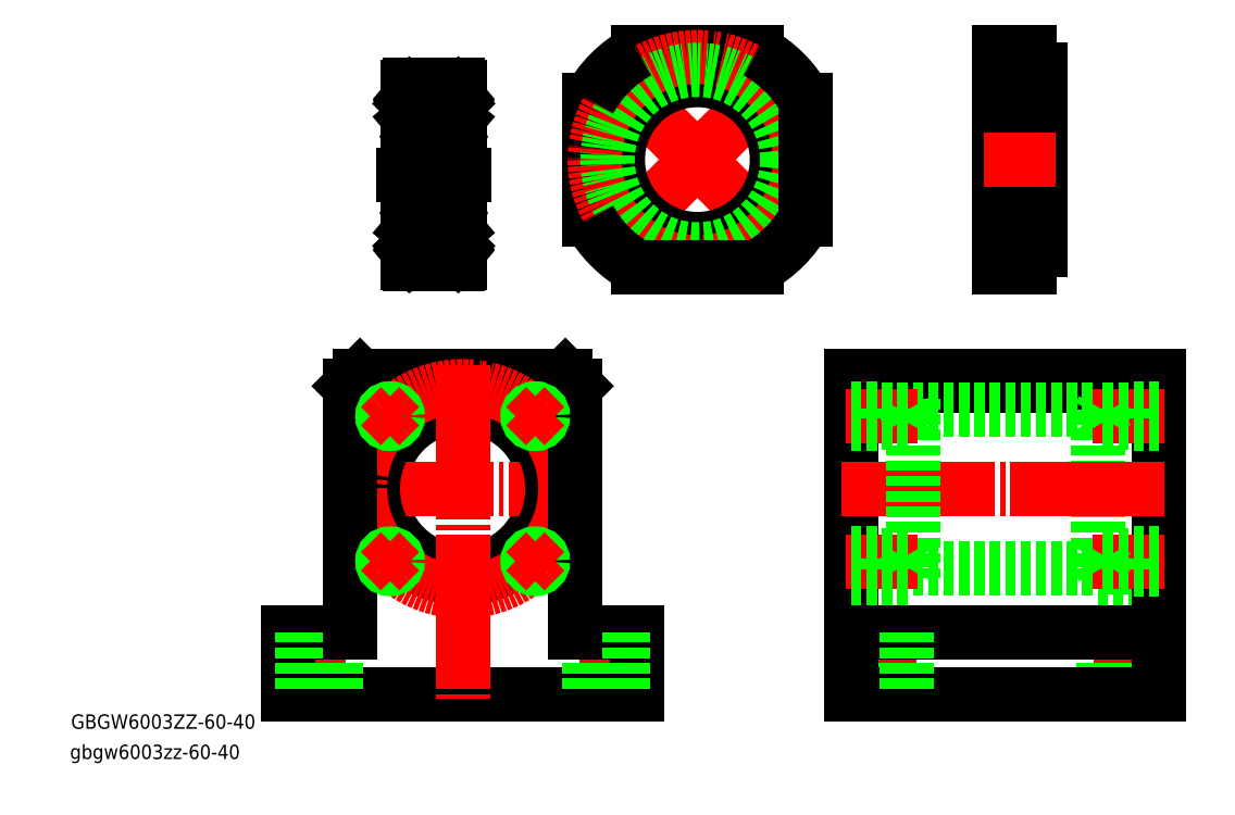
<metadata>
{"format":"dxf","ext":"dxf","renderer":"ezdxf+matplotlib","layout":"modelspace","background":"white","min_lineweight":24,"dpi":150}
</metadata>
<code>
0
SECTION
2
ENTITIES
0
LINE
8
0
10
35.93
20
36.54
30
0
11
47.93
21
36.54
31
0
0
LINE
8
CENTER
10
40.43
20
-6.962
30
0
11
40.43
21
-22.96
31
0
0
LINE
8
0
10
43.73
20
-8.962
30
0
11
43.73
21
-20.96
31
0
0
LINE
8
0
10
37.13
20
-8.962
30
0
11
37.13
21
-20.96
31
0
0
CIRCLE
8
0
10
-87.77
20
19.04
30
0
40
16
0
LINE
8
0
10
-65.77
20
29.04
30
0
11
-65.77
21
39.04
31
0
0
LINE
8
CENTER
10
-59.77
20
-6.962
30
0
11
-59.77
21
-22.96
31
0
0
LINE
8
CENTER
10
-115.8
20
-6.962
30
0
11
-115.8
21
-22.96
31
0
0
LINE
8
0
10
-121.8
20
-8.962
30
0
11
-121.8
21
-20.96
31
0
0
LINE
8
0
10
-121.8
20
-8.962
30
0
11
-109.8
21
-8.962
31
0
0
LINE
8
0
10
-53.77
20
-8.962
30
0
11
-53.77
21
-20.96
31
0
0
LINE
8
CENTER
10
-4.575
20
-6.962
30
0
11
-4.575
21
-22.96
31
0
0
LINE
8
0
10
-7.875
20
-8.962
30
0
11
-7.875
21
-20.96
31
0
0
LINE
8
0
10
-97.77
20
41.04
30
0
11
-77.77
21
41.04
31
0
0
LINE
8
0
10
-109.8
20
29.04
30
0
11
-109.8
21
39.04
31
0
0
LINE
8
0
10
-107.8
20
41.04
30
0
11
-109.8
21
39.04
31
0
0
LINE
8
0
10
-107.8
20
41.04
30
0
11
-97.77
21
41.04
31
0
0
LINE
8
CENTER
10
-111.8
20
19.04
30
0
11
-63.77
21
19.04
31
0
0
LINE
8
0
10
-65.77
20
39.04
30
0
11
-67.77
21
41.04
31
0
0
LINE
8
0
10
-67.77
20
41.04
30
0
11
-77.77
21
41.04
31
0
0
LINE
8
0
10
-121.8
20
-20.96
30
0
11
-53.77
21
-20.96
31
0
0
LINE
8
0
10
-119.1
20
-8.962
30
0
11
-119.1
21
-20.96
31
0
0
LINE
8
0
10
-112.5
20
-8.962
30
0
11
-112.5
21
-20.96
31
0
0
LINE
8
0
10
-65.77
20
-8.962
30
0
11
-53.77
21
-8.962
31
0
0
LINE
8
0
10
-63.07
20
-8.962
30
0
11
-63.07
21
-20.96
31
0
0
LINE
8
0
10
-56.47
20
-8.962
30
0
11
-56.47
21
-20.96
31
0
0
CIRCLE
8
0
10
-87.77
20
19.04
30
0
40
17.5
0
CIRCLE
8
CENTER
10
-87.77
20
19.04
30
0
40
20
0
LINE
8
0
10
-109.8
20
29.04
30
0
11
-109.8
21
-8.962
31
0
0
LINE
8
0
10
-12.07
20
-20.96
30
0
11
-12.07
21
41.04
31
0
0
LINE
8
CENTER
10
-87.77
20
43.04
30
0
11
-87.77
21
-22.96
31
0
0
LINE
8
0
10
-65.77
20
29.04
30
0
11
-65.77
21
-8.962
31
0
0
LINE
8
0
10
35.93
20
1.538
30
0
11
47.93
21
1.538
31
0
0
LINE
8
0
10
35.93
20
36.54
30
0
11
35.93
21
1.538
31
0
0
LINE
8
0
10
47.93
20
41.04
30
0
11
47.93
21
-20.96
31
0
0
LINE
8
0
10
47.93
20
-8.962
30
0
11
-12.07
21
-8.962
31
0
0
LINE
8
0
10
47.93
20
-20.96
30
0
11
-12.07
21
-20.96
31
0
0
LINE
8
0
10
-12.07
20
36.54
30
0
11
-0.07454
21
36.54
31
0
0
LINE
8
0
10
-12.07
20
1.538
30
0
11
-0.07454
21
1.538
31
0
0
LINE
8
0
10
-12.07
20
41.04
30
0
11
47.93
21
41.04
31
0
0
LINE
8
0
10
-12.07
20
39.04
30
0
11
47.93
21
39.04
31
0
0
LINE
8
CENTER
10
-14.07
20
19.04
30
0
11
49.93
21
19.04
31
0
0
LINE
8
0
10
-0.07454
20
3.538
30
0
11
35.93
21
3.538
31
0
0
LINE
8
0
10
-0.07454
20
34.54
30
0
11
35.93
21
34.54
31
0
0
LINE
8
0
10
-0.07454
20
1.538
30
0
11
-0.07454
21
36.54
31
0
0
LINE
8
0
10
-1.275
20
-8.962
30
0
11
-1.275
21
-20.96
31
0
0
LINE
8
CENTER
10
-13.13
20
4.896
30
0
11
-0.3529
21
4.896
31
0
0
LINE
8
CENTER
10
-13.13
20
4.896
30
0
11
0.8621
21
4.896
31
0
0
LINE
8
CENTER
10
-13.13
20
33.18
30
0
11
-0.3529
21
33.18
31
0
0
LINE
8
CENTER
10
-13.13
20
33.18
30
0
11
0.8621
21
33.18
31
0
0
CIRCLE
8
0
10
-101.9
20
33.18
30
0
40
1.25
0
CIRCLE
8
0
10
-101.9
20
33.18
30
0
40
1.5
0
CIRCLE
8
0
10
-73.63
20
33.18
30
0
40
1.25
0
CIRCLE
8
0
10
-73.63
20
33.18
30
0
40
1.5
0
CIRCLE
8
0
10
-101.9
20
4.896
30
0
40
1.25
0
CIRCLE
8
0
10
-101.9
20
4.896
30
0
40
1.5
0
CIRCLE
8
0
10
-73.63
20
4.896
30
0
40
1.25
0
CIRCLE
8
0
10
-73.63
20
4.896
30
0
40
1.5
0
LINE
8
CENTER
10
48.98
20
4.896
30
0
11
36.2
21
4.896
31
0
0
LINE
8
CENTER
10
48.98
20
4.896
30
0
11
34.99
21
4.896
31
0
0
LINE
8
CENTER
10
48.98
20
33.18
30
0
11
36.2
21
33.18
31
0
0
LINE
8
CENTER
10
48.98
20
33.18
30
0
11
34.99
21
33.18
31
0
0
LINE
8
0
10
47.93
20
34.68
30
0
11
41.93
21
34.68
31
0
0
LINE
8
0
10
47.93
20
34.43
30
0
11
36.93
21
34.43
31
0
0
LINE
8
0
10
47.93
20
31.93
30
0
11
36.93
21
31.93
31
0
0
LINE
8
0
10
47.93
20
31.68
30
0
11
41.93
21
31.68
31
0
0
LINE
8
0
10
36.93
20
31.93
30
0
11
36.2
21
33.18
31
0
0
LINE
8
0
10
36.93
20
34.43
30
0
11
36.2
21
33.18
31
0
0
LINE
8
0
10
36.93
20
34.43
30
0
11
36.93
21
31.93
31
0
0
LINE
8
0
10
41.93
20
34.68
30
0
11
41.93
21
31.68
31
0
0
LINE
8
0
10
47.93
20
3.396
30
0
11
41.93
21
3.396
31
0
0
LINE
8
0
10
47.93
20
3.646
30
0
11
36.93
21
3.646
31
0
0
LINE
8
0
10
47.93
20
6.146
30
0
11
36.93
21
6.146
31
0
0
LINE
8
0
10
47.93
20
6.396
30
0
11
41.93
21
6.396
31
0
0
LINE
8
0
10
36.93
20
6.146
30
0
11
36.2
21
4.896
31
0
0
LINE
8
0
10
36.93
20
3.646
30
0
11
36.2
21
4.896
31
0
0
LINE
8
0
10
36.93
20
3.646
30
0
11
36.93
21
6.146
31
0
0
LINE
8
0
10
41.93
20
3.396
30
0
11
41.93
21
6.396
31
0
0
LINE
8
CENTER
10
-73.63
20
4.896
30
0
11
-75.57
21
2.952
31
0
0
LINE
8
CENTER
10
-73.63
20
4.896
30
0
11
-71.68
21
2.952
31
0
0
LINE
8
CENTER
10
-73.63
20
4.896
30
0
11
-71.68
21
6.841
31
0
0
LINE
8
CENTER
10
-73.63
20
4.896
30
0
11
-75.57
21
6.841
31
0
0
LINE
8
CENTER
10
-101.9
20
4.896
30
0
11
-103.9
21
6.841
31
0
0
LINE
8
CENTER
10
-101.9
20
4.896
30
0
11
-103.9
21
2.952
31
0
0
LINE
8
CENTER
10
-101.9
20
4.896
30
0
11
-99.97
21
2.952
31
0
0
LINE
8
CENTER
10
-101.9
20
4.896
30
0
11
-99.97
21
6.841
31
0
0
LINE
8
CENTER
10
-73.63
20
33.18
30
0
11
-71.68
21
31.24
31
0
0
LINE
8
CENTER
10
-73.63
20
33.18
30
0
11
-71.68
21
35.12
31
0
0
LINE
8
CENTER
10
-73.63
20
33.18
30
0
11
-75.57
21
35.12
31
0
0
LINE
8
CENTER
10
-73.63
20
33.18
30
0
11
-75.57
21
31.24
31
0
0
LINE
8
CENTER
10
-101.9
20
33.18
30
0
11
-99.97
21
35.12
31
0
0
LINE
8
CENTER
10
-101.9
20
33.18
30
0
11
-103.9
21
35.12
31
0
0
LINE
8
CENTER
10
-101.9
20
33.18
30
0
11
-103.9
21
31.24
31
0
0
LINE
8
CENTER
10
-101.9
20
33.18
30
0
11
-99.97
21
31.24
31
0
0
LINE
8
0
10
-12.07
20
34.68
30
0
11
-6.075
21
34.68
31
0
0
LINE
8
0
10
-12.07
20
34.43
30
0
11
-1.075
21
34.43
31
0
0
LINE
8
0
10
-12.07
20
31.93
30
0
11
-1.075
21
31.93
31
0
0
LINE
8
0
10
-12.07
20
31.68
30
0
11
-6.075
21
31.68
31
0
0
LINE
8
0
10
-1.075
20
31.93
30
0
11
-0.3529
21
33.18
31
0
0
LINE
8
0
10
-1.075
20
34.43
30
0
11
-0.3529
21
33.18
31
0
0
LINE
8
0
10
-1.075
20
34.43
30
0
11
-1.075
21
31.93
31
0
0
LINE
8
0
10
-6.075
20
34.68
30
0
11
-6.075
21
31.68
31
0
0
LINE
8
0
10
-12.07
20
3.396
30
0
11
-6.075
21
3.396
31
0
0
LINE
8
0
10
-12.07
20
3.646
30
0
11
-1.075
21
3.646
31
0
0
LINE
8
0
10
-12.07
20
6.146
30
0
11
-1.075
21
6.146
31
0
0
LINE
8
0
10
-12.07
20
6.396
30
0
11
-6.075
21
6.396
31
0
0
LINE
8
0
10
-1.075
20
6.146
30
0
11
-0.3529
21
4.896
31
0
0
LINE
8
0
10
-1.075
20
3.646
30
0
11
-0.3529
21
4.896
31
0
0
LINE
8
0
10
-1.075
20
3.646
30
0
11
-1.075
21
6.146
31
0
0
LINE
8
0
10
-6.075
20
3.396
30
0
11
-6.075
21
6.396
31
0
0
TEXT
8
0
10
-164.1
20
-27.74
30
0
40
2.8
1
GBGW6003ZZ-60-40
0
TEXT
8
0
10
-164.3
20
-33.64
30
0
40
2.8
1
gbgw6003zz-60-40
0
LINE
8
CENTER
10
-27.9
20
97.33
30
0
11
-24.54
21
93.97
31
0
0
LINE
8
CENTER
10
-27.9
20
97.33
30
0
11
-31.26
21
93.97
31
0
0
LINE
8
CENTER
10
-27.9
20
97.33
30
0
11
-31.26
21
100.7
31
0
0
LINE
8
CENTER
10
-27.9
20
97.33
30
0
11
-24.54
21
100.7
31
0
0
LINE
8
CENTER
10
-56.19
20
69.04
30
0
11
-59.55
21
72.4
31
0
0
LINE
8
CENTER
10
-56.19
20
69.04
30
0
11
-52.83
21
72.4
31
0
0
LINE
8
CENTER
10
-56.19
20
69.04
30
0
11
-52.83
21
65.68
31
0
0
LINE
8
CENTER
10
-56.19
20
69.04
30
0
11
-59.55
21
65.68
31
0
0
LINE
8
CENTER
10
-27.9
20
69.04
30
0
11
-31.26
21
65.68
31
0
0
LINE
8
CENTER
10
-27.9
20
69.04
30
0
11
-31.26
21
72.4
31
0
0
LINE
8
CENTER
10
-27.9
20
69.04
30
0
11
-24.54
21
72.4
31
0
0
LINE
8
CENTER
10
-27.9
20
69.04
30
0
11
-24.54
21
65.68
31
0
0
LINE
8
CENTER
10
-56.19
20
97.33
30
0
11
-52.83
21
100.7
31
0
0
LINE
8
CENTER
10
-56.19
20
97.33
30
0
11
-52.83
21
93.97
31
0
0
LINE
8
CENTER
10
-56.19
20
97.33
30
0
11
-59.55
21
93.97
31
0
0
LINE
8
CENTER
10
-56.19
20
97.33
30
0
11
-59.55
21
100.7
31
0
0
LINE
8
0
10
19.83
20
67.29
30
0
11
22.73
21
67.29
31
0
0
LINE
8
0
10
19.83
20
70.79
30
0
11
22.73
21
70.79
31
0
0
LINE
8
0
10
16.73
20
65.79
30
0
11
19.83
21
65.79
31
0
0
LINE
8
0
10
16.73
20
72.29
30
0
11
19.83
21
72.29
31
0
0
LINE
8
0
10
19.83
20
72.29
30
0
11
19.83
21
65.79
31
0
0
LINE
8
0
10
19.83
20
99.08
30
0
11
22.73
21
99.08
31
0
0
LINE
8
0
10
19.83
20
95.58
30
0
11
22.73
21
95.58
31
0
0
LINE
8
0
10
16.73
20
100.6
30
0
11
19.83
21
100.6
31
0
0
LINE
8
0
10
16.73
20
94.08
30
0
11
19.83
21
94.08
31
0
0
LINE
8
0
10
19.83
20
94.08
30
0
11
19.83
21
100.6
31
0
0
LINE
8
CENTER
10
15.93
20
97.33
30
0
11
23.66
21
97.33
31
0
0
LINE
8
CENTER
10
15.93
20
69.04
30
0
11
23.66
21
69.04
31
0
0
CIRCLE
8
0
10
-56.19
20
97.33
30
0
40
1.75
0
CIRCLE
8
0
10
-56.19
20
97.33
30
0
40
3.25
0
CIRCLE
8
0
10
-27.9
20
69.04
30
0
40
1.75
0
CIRCLE
8
0
10
-27.9
20
69.04
30
0
40
3.25
0
LINE
8
CENTER
10
-42.04
20
83.19
30
0
11
-61.14
21
102.3
31
0
0
LINE
8
CENTER
10
-42.04
20
83.19
30
0
11
-22.95
21
102.3
31
0
0
LINE
8
CENTER
10
-42.04
20
83.19
30
0
11
-22.95
21
64.09
31
0
0
LINE
8
CENTER
10
-42.04
20
83.19
30
0
11
-61.14
21
64.09
31
0
0
CIRCLE
8
0
10
-56.19
20
69.04
30
0
40
1.75
0
CIRCLE
8
0
10
-56.19
20
69.04
30
0
40
3.25
0
CIRCLE
8
0
10
-27.9
20
97.33
30
0
40
1.75
0
CIRCLE
8
0
10
-27.9
20
97.33
30
0
40
3.25
0
LINE
8
0
10
16.73
20
62.19
30
0
11
16.73
21
104.2
31
0
0
LINE
8
0
10
24.73
20
100.7
30
0
11
24.73
21
65.69
31
0
0
CIRCLE
8
0
10
-42.04
20
83.19
30
0
40
15.5
0
LINE
8
0
10
-53.66
20
104.2
30
0
11
-30.43
21
104.2
31
0
0
LINE
8
0
10
-63.04
20
71.57
30
0
11
-63.04
21
94.8
31
0
0
CIRCLE
8
CENTER
10
-42.04
20
83.19
30
0
40
20
0
CIRCLE
8
0
10
-42.04
20
83.19
30
0
40
17.5
0
ARC
8
0
10
-42.04
20
83.19
30
0
40
24
50
28.96
51
61.04
0
ARC
8
0
10
-42.04
20
83.19
30
0
40
24
50
209
51
241
0
LINE
8
0
10
-21.04
20
94.8
30
0
11
-21.04
21
71.57
31
0
0
ARC
8
0
10
-42.04
20
83.19
30
0
40
24
50
299
51
331
0
LINE
8
0
10
-30.43
20
62.19
30
0
11
-53.66
21
62.19
31
0
0
LINE
8
0
10
22.73
20
65.69
30
0
11
24.73
21
65.69
31
0
0
LINE
8
0
10
22.73
20
62.19
30
0
11
22.73
21
65.69
31
0
0
ARC
8
0
10
-42.04
20
83.19
30
0
40
24
50
119
51
151
0
LINE
8
0
10
16.73
20
67.69
30
0
11
24.73
21
67.69
31
0
0
LINE
8
CENTER
10
13.73
20
83.19
30
0
11
27.73
21
83.19
31
0
0
LINE
8
0
10
22.73
20
62.19
30
0
11
16.73
21
62.19
31
0
0
LINE
8
0
10
16.73
20
98.69
30
0
11
24.73
21
98.69
31
0
0
LINE
8
0
10
16.73
20
104.2
30
0
11
22.73
21
104.2
31
0
0
LINE
8
0
10
22.73
20
100.7
30
0
11
24.73
21
100.7
31
0
0
LINE
8
0
10
22.73
20
100.7
30
0
11
22.73
21
104.2
31
0
0
LINE
8
CENTER
10
-99.4
20
80.23
30
0
11
-87.4
21
80.23
31
0
0
CIRCLE
8
0
10
-93.4
20
67.23
30
0
40
2.778
0
LINE
8
0
10
-97.97
20
66.34
30
0
11
-97.97
21
69.13
31
0
0
LINE
8
0
10
-97.77
20
66.43
30
0
11
-97.77
21
69.13
31
0
0
LINE
8
0
10
-89.03
20
66.43
30
0
11
-89.03
21
69.13
31
0
0
LINE
8
0
10
-88.83
20
66.34
30
0
11
-88.83
21
69.13
31
0
0
LINE
8
0
10
-88.4
20
97.43
30
0
11
-88.4
21
63.03
31
0
0
LINE
8
0
10
-98.4
20
97.43
30
0
11
-98.4
21
63.03
31
0
0
LINE
8
0
10
-98.1
20
62.73
30
0
11
-88.7
21
62.73
31
0
0
LINE
8
0
10
-89.9
20
65.53
30
0
11
-91.2
21
65.53
31
0
0
LINE
8
0
10
-96.9
20
65.53
30
0
11
-95.6
21
65.53
31
0
0
LINE
8
0
10
-98.3
20
64.83
30
0
11
-97.84
21
64.83
31
0
0
LINE
8
0
10
-97.22
20
65.59
30
0
11
-97.97
21
66.34
31
0
0
ARC
8
0
10
-98.3
20
64.73
30
0
40
0.1
50
90
51
180
0
ARC
8
0
10
-96.9
20
65.43
30
0
40
0.1
50
90
51
175
0
LINE
8
0
10
-97.06
20
64.7
30
0
11
-97
21
65.44
31
0
0
ARC
8
0
10
-97.36
20
64.72
30
0
40
0.1
50
220
51
357.2
0
LINE
8
0
10
-97.26
20
64.72
30
0
11
-97.22
21
65.59
31
0
0
LINE
8
0
10
-97.69
20
64.96
30
0
11
-97.44
21
64.66
31
0
0
ARC
8
0
10
-97.69
20
64.96
30
0
40
0.2
50
129.9
51
220
0
LINE
8
0
10
-97.66
20
65.24
30
0
11
-97.82
21
65.11
31
0
0
LINE
8
0
10
-97.84
20
64.83
30
0
11
-97.59
21
64.53
31
0
0
ARC
8
0
10
-97.36
20
64.72
30
0
40
0.3
50
220
51
355
0
LINE
8
0
10
-97.02
20
65.68
30
0
11
-97.77
21
66.43
31
0
0
LINE
8
0
10
-97.02
20
65.21
30
0
11
-97.02
21
65.68
31
0
0
LINE
8
0
10
-97.53
20
65.08
30
0
11
-97.69
21
64.96
31
0
0
LINE
8
0
10
-97.66
20
65.24
30
0
11
-97.53
21
65.08
31
0
0
LINE
8
0
10
-95.6
20
62.73
30
0
11
-95.6
21
62.73
31
0
0
LINE
8
0
10
-93.4
20
62.73
30
0
11
-93.4
21
62.73
31
0
0
LINE
8
0
10
-88.5
20
64.83
30
0
11
-88.96
21
64.83
31
0
0
LINE
8
0
10
-89.78
20
65.68
30
0
11
-89.03
21
66.43
31
0
0
ARC
8
0
10
-89.44
20
64.72
30
0
40
0.3
50
185
51
320
0
LINE
8
0
10
-89.78
20
65.21
30
0
11
-89.78
21
65.68
31
0
0
LINE
8
0
10
-89.74
20
64.7
30
0
11
-89.8
21
65.44
31
0
0
ARC
8
0
10
-89.9
20
65.43
30
0
40
0.1
50
4.997
51
90
0
LINE
8
0
10
-89.14
20
65.24
30
0
11
-89.27
21
65.08
31
0
0
LINE
8
0
10
-89.27
20
65.08
30
0
11
-89.11
21
64.96
31
0
0
LINE
8
0
10
-89.58
20
65.59
30
0
11
-88.83
21
66.34
31
0
0
LINE
8
0
10
-88.96
20
64.83
30
0
11
-89.21
21
64.53
31
0
0
LINE
8
0
10
-89.14
20
65.24
30
0
11
-88.99
21
65.11
31
0
0
ARC
8
0
10
-89.11
20
64.96
30
0
40
0.2
50
320
51
50.08
0
LINE
8
0
10
-89.11
20
64.96
30
0
11
-89.36
21
64.66
31
0
0
LINE
8
0
10
-89.54
20
64.72
30
0
11
-89.58
21
65.59
31
0
0
ARC
8
0
10
-89.44
20
64.72
30
0
40
0.1
50
182.8
51
320
0
ARC
8
0
10
-88.5
20
64.73
30
0
40
0.1
50
0
51
90
0
LINE
8
0
10
-98.1
20
71.73
30
0
11
-88.7
21
71.73
31
0
0
LINE
8
0
10
-90.04
20
68.93
30
0
11
-91.2
21
68.93
31
0
0
LINE
8
0
10
-98.1
20
88.73
30
0
11
-88.7
21
88.73
31
0
0
ARC
8
0
10
-96.76
20
69.13
30
0
40
0.2
50
200
51
270
0
ARC
8
0
10
-97.41
20
69.73
30
0
40
0.2
50
20.01
51
90
0
ARC
8
0
10
-97.47
20
69.73
30
0
40
0.2
50
90
51
140
0
LINE
8
0
10
-98.2
20
69.53
30
0
11
-97.9
21
69.53
31
0
0
ARC
8
0
10
-97.77
20
69.13
30
0
40
0.2
50
90
51
180
0
ARC
8
0
10
-98.2
20
69.73
30
0
40
0.2
50
180
51
270
0
LINE
8
0
10
-97.22
20
69.8
30
0
11
-96.95
21
69.06
31
0
0
LINE
8
0
10
-97.9
20
69.53
30
0
11
-97.62
21
69.86
31
0
0
LINE
8
0
10
-97.77
20
69.33
30
0
11
-97.32
21
69.33
31
0
0
LINE
8
0
10
-97.32
20
69.33
30
0
11
-97.32
21
69.13
31
0
0
LINE
8
0
10
-97.32
20
69.13
30
0
11
-97.77
21
69.13
31
0
0
LINE
8
0
10
-97.47
20
69.93
30
0
11
-97.41
21
69.93
31
0
0
LINE
8
0
10
-96.76
20
68.93
30
0
11
-95.6
21
68.93
31
0
0
LINE
8
0
10
-88.6
20
69.53
30
0
11
-88.9
21
69.53
31
0
0
ARC
8
0
10
-89.33
20
69.73
30
0
40
0.2
50
39.99
51
90
0
ARC
8
0
10
-89.39
20
69.73
30
0
40
0.2
50
90
51
160
0
LINE
8
0
10
-89.58
20
69.8
30
0
11
-89.85
21
69.06
31
0
0
ARC
8
0
10
-90.04
20
69.13
30
0
40
0.2
50
270
51
340
0
LINE
8
0
10
-89.48
20
69.13
30
0
11
-89.03
21
69.13
31
0
0
LINE
8
0
10
-89.48
20
69.33
30
0
11
-89.48
21
69.13
31
0
0
LINE
8
0
10
-89.03
20
69.33
30
0
11
-89.48
21
69.33
31
0
0
ARC
8
0
10
-89.03
20
69.13
30
0
40
0.2
50
0
51
90
0
LINE
8
0
10
-88.9
20
69.53
30
0
11
-89.18
21
69.86
31
0
0
LINE
8
0
10
-89.33
20
69.93
30
0
11
-89.39
21
69.93
31
0
0
ARC
8
0
10
-88.6
20
69.73
30
0
40
0.2
50
270
51
0
0
CIRCLE
8
0
10
-93.4
20
93.23
30
0
40
2.778
0
LINE
8
0
10
-98.1
20
97.73
30
0
11
-88.7
21
97.73
31
0
0
LINE
8
0
10
-90.04
20
91.53
30
0
11
-91.2
21
91.53
31
0
0
LINE
8
0
10
-89.9
20
94.93
30
0
11
-91.2
21
94.93
31
0
0
ARC
8
0
10
-97.36
20
95.73
30
0
40
0.3
50
4.997
51
140
0
ARC
8
0
10
-96.76
20
91.33
30
0
40
0.2
50
90
51
160
0
LINE
8
0
10
-96.9
20
94.93
30
0
11
-95.6
21
94.93
31
0
0
LINE
8
0
10
-97.77
20
94.03
30
0
11
-97.77
21
91.33
31
0
0
LINE
8
0
10
-97.97
20
94.11
30
0
11
-97.97
21
91.33
31
0
0
ARC
8
0
10
-97.77
20
91.33
30
0
40
0.2
50
180
51
270
0
LINE
8
0
10
-98.2
20
90.93
30
0
11
-97.9
21
90.93
31
0
0
ARC
8
0
10
-98.2
20
90.73
30
0
40
0.2
50
90
51
180
0
LINE
8
0
10
-97.32
20
91.33
30
0
11
-97.77
21
91.33
31
0
0
LINE
8
0
10
-97.32
20
91.13
30
0
11
-97.32
21
91.33
31
0
0
LINE
8
0
10
-97.77
20
91.13
30
0
11
-97.32
21
91.13
31
0
0
LINE
8
0
10
-97.9
20
90.93
30
0
11
-97.62
21
90.6
31
0
0
ARC
8
0
10
-97.47
20
90.73
30
0
40
0.2
50
220
51
270
0
LINE
8
0
10
-97.47
20
90.53
30
0
11
-97.41
21
90.53
31
0
0
ARC
8
0
10
-97.41
20
90.73
30
0
40
0.2
50
270
51
340
0
LINE
8
0
10
-97.22
20
90.66
30
0
11
-96.95
21
91.4
31
0
0
LINE
8
0
10
-97.22
20
94.86
30
0
11
-97.97
21
94.11
31
0
0
LINE
8
0
10
-98.3
20
95.63
30
0
11
-97.84
21
95.63
31
0
0
ARC
8
0
10
-98.3
20
95.73
30
0
40
0.1
50
180
51
270
0
LINE
8
0
10
-97.66
20
95.22
30
0
11
-97.53
21
95.37
31
0
0
LINE
8
0
10
-97.53
20
95.37
30
0
11
-97.69
21
95.5
31
0
0
LINE
8
0
10
-97.02
20
95.25
30
0
11
-97.02
21
94.78
31
0
0
LINE
8
0
10
-97.02
20
94.78
30
0
11
-97.77
21
94.03
31
0
0
LINE
8
0
10
-97.84
20
95.63
30
0
11
-97.59
21
95.92
31
0
0
LINE
8
0
10
-97.66
20
95.22
30
0
11
-97.82
21
95.34
31
0
0
ARC
8
0
10
-97.69
20
95.5
30
0
40
0.2
50
140
51
230.1
0
LINE
8
0
10
-97.69
20
95.5
30
0
11
-97.44
21
95.8
31
0
0
LINE
8
0
10
-97.26
20
95.74
30
0
11
-97.22
21
94.86
31
0
0
ARC
8
0
10
-97.36
20
95.73
30
0
40
0.1
50
2.82
51
140
0
LINE
8
0
10
-97.06
20
95.76
30
0
11
-97
21
95.02
31
0
0
ARC
8
0
10
-96.9
20
95.03
30
0
40
0.1
50
185
51
270
0
LINE
8
0
10
-96.76
20
91.53
30
0
11
-95.6
21
91.53
31
0
0
ARC
8
0
10
-89.44
20
95.73
30
0
40
0.3
50
40
51
175
0
LINE
8
0
10
-88.6
20
90.93
30
0
11
-88.9
21
90.93
31
0
0
LINE
8
0
10
-88.5
20
95.63
30
0
11
-88.96
21
95.63
31
0
0
LINE
8
0
10
-88.83
20
94.11
30
0
11
-88.83
21
91.33
31
0
0
LINE
8
0
10
-89.03
20
94.03
30
0
11
-89.03
21
91.33
31
0
0
LINE
8
0
10
-89.58
20
90.66
30
0
11
-89.85
21
91.4
31
0
0
ARC
8
0
10
-90.04
20
91.33
30
0
40
0.2
50
20.01
51
90
0
ARC
8
0
10
-89.39
20
90.73
30
0
40
0.2
50
200
51
270
0
LINE
8
0
10
-89.33
20
90.53
30
0
11
-89.39
21
90.53
31
0
0
ARC
8
0
10
-89.33
20
90.73
30
0
40
0.2
50
270
51
320
0
LINE
8
0
10
-88.9
20
90.93
30
0
11
-89.18
21
90.6
31
0
0
ARC
8
0
10
-89.03
20
91.33
30
0
40
0.2
50
270
51
0
0
LINE
8
0
10
-89.03
20
91.13
30
0
11
-89.48
21
91.13
31
0
0
LINE
8
0
10
-89.48
20
91.13
30
0
11
-89.48
21
91.33
31
0
0
LINE
8
0
10
-89.48
20
91.33
30
0
11
-89.03
21
91.33
31
0
0
LINE
8
0
10
-89.78
20
94.78
30
0
11
-89.03
21
94.03
31
0
0
ARC
8
0
10
-89.9
20
95.03
30
0
40
0.1
50
270
51
355
0
LINE
8
0
10
-89.74
20
95.76
30
0
11
-89.8
21
95.02
31
0
0
LINE
8
0
10
-89.78
20
95.25
30
0
11
-89.78
21
94.78
31
0
0
ARC
8
0
10
-89.44
20
95.73
30
0
40
0.1
50
40
51
177.2
0
LINE
8
0
10
-89.54
20
95.74
30
0
11
-89.58
21
94.86
31
0
0
LINE
8
0
10
-89.11
20
95.5
30
0
11
-89.36
21
95.8
31
0
0
ARC
8
0
10
-89.11
20
95.5
30
0
40
0.2
50
309.9
51
40
0
LINE
8
0
10
-89.14
20
95.22
30
0
11
-88.99
21
95.34
31
0
0
LINE
8
0
10
-88.96
20
95.63
30
0
11
-89.21
21
95.92
31
0
0
LINE
8
0
10
-89.58
20
94.86
30
0
11
-88.83
21
94.11
31
0
0
LINE
8
0
10
-89.27
20
95.37
30
0
11
-89.11
21
95.5
31
0
0
LINE
8
0
10
-89.14
20
95.22
30
0
11
-89.27
21
95.37
31
0
0
ARC
8
0
10
-88.6
20
90.73
30
0
40
0.2
50
0
51
90
0
ARC
8
0
10
-88.5
20
95.73
30
0
40
0.1
50
270
51
0
0
ARC
8
0
10
-98.1
20
97.43
30
0
40
0.3
50
90
51
180
0
ARC
8
0
10
-88.7
20
97.43
30
0
40
0.3
50
0
51
90
0
ARC
8
0
10
-98.1
20
89.03
30
0
40
0.3
50
180
51
270
0
ARC
8
0
10
-88.7
20
89.03
30
0
40
0.3
50
270
51
0
0
ARC
8
0
10
-98.1
20
63.03
30
0
40
0.3
50
180
51
270
0
ARC
8
0
10
-88.7
20
63.03
30
0
40
0.3
50
270
51
0
0
ARC
8
0
10
-88.7
20
71.43
30
0
40
0.3
50
0
51
90
0
ARC
8
0
10
-98.1
20
71.43
30
0
40
0.3
50
90
51
180
0
ENDSEC
0
EOF

</code>
